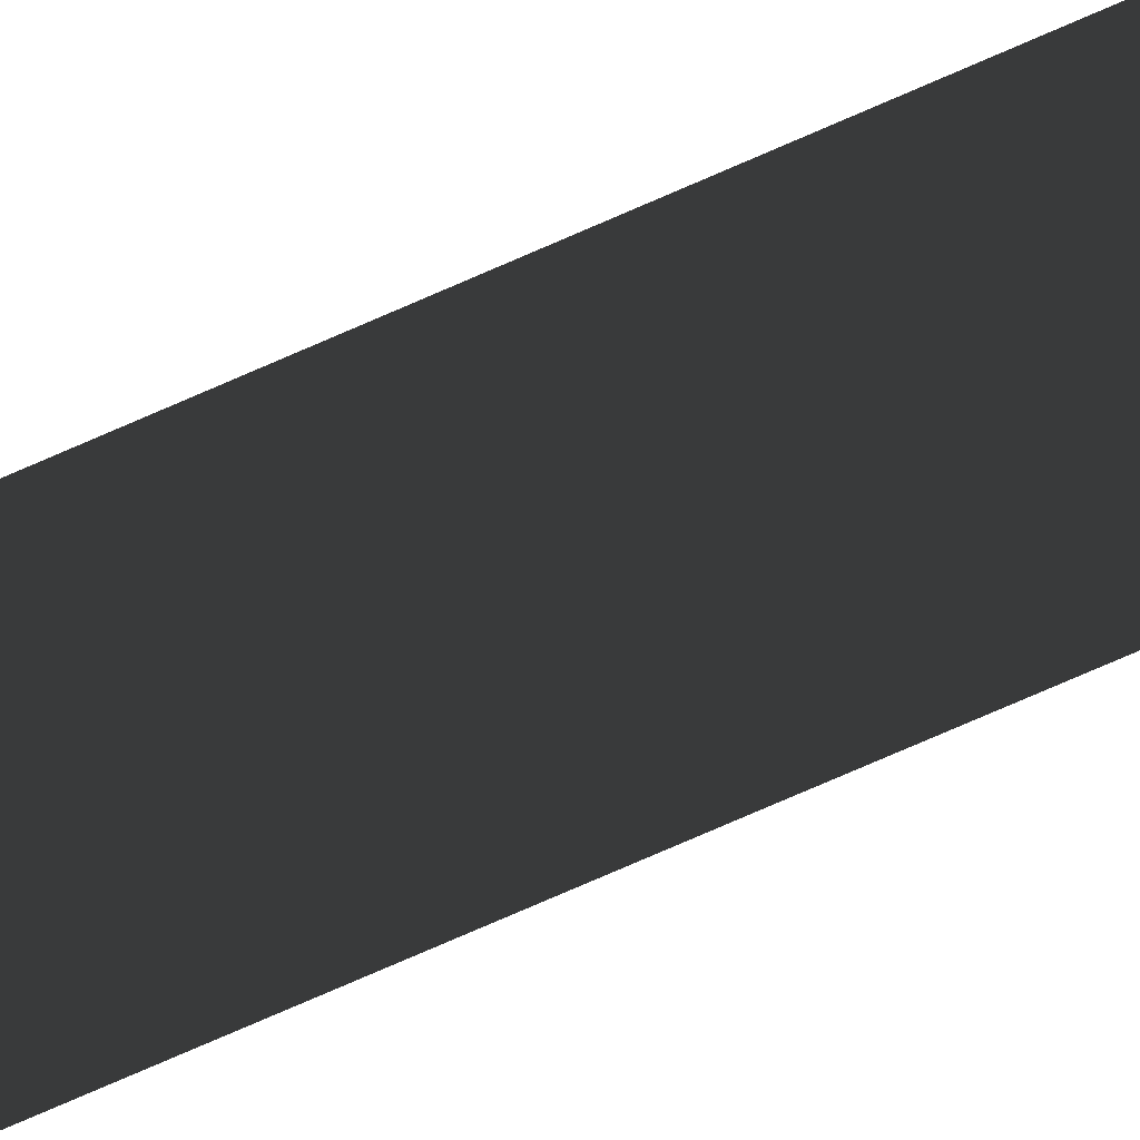
<metadata>
{"format":"obj","ext":"obj","renderer":"f3d","projection":"perspective","resolution":1024,"background":"white","views":[{"elev":-46.6,"azim":-59.8,"up":"+Z"}]}
</metadata>
<code>
g bdvwst41
v -8.242 194.6 0.1
v 3.071 194.6 -0.0006175
v -8.252 0.0003662 -5.194e-05
v 2.821 0.0003815 -0.0006532
v 2.821 -194.6 -0.0006532
v -8.252 -194.6 -5.194e-05
f 3 1 2
f 2 4 3
f 4 5 6
f 6 3 4

</code>
